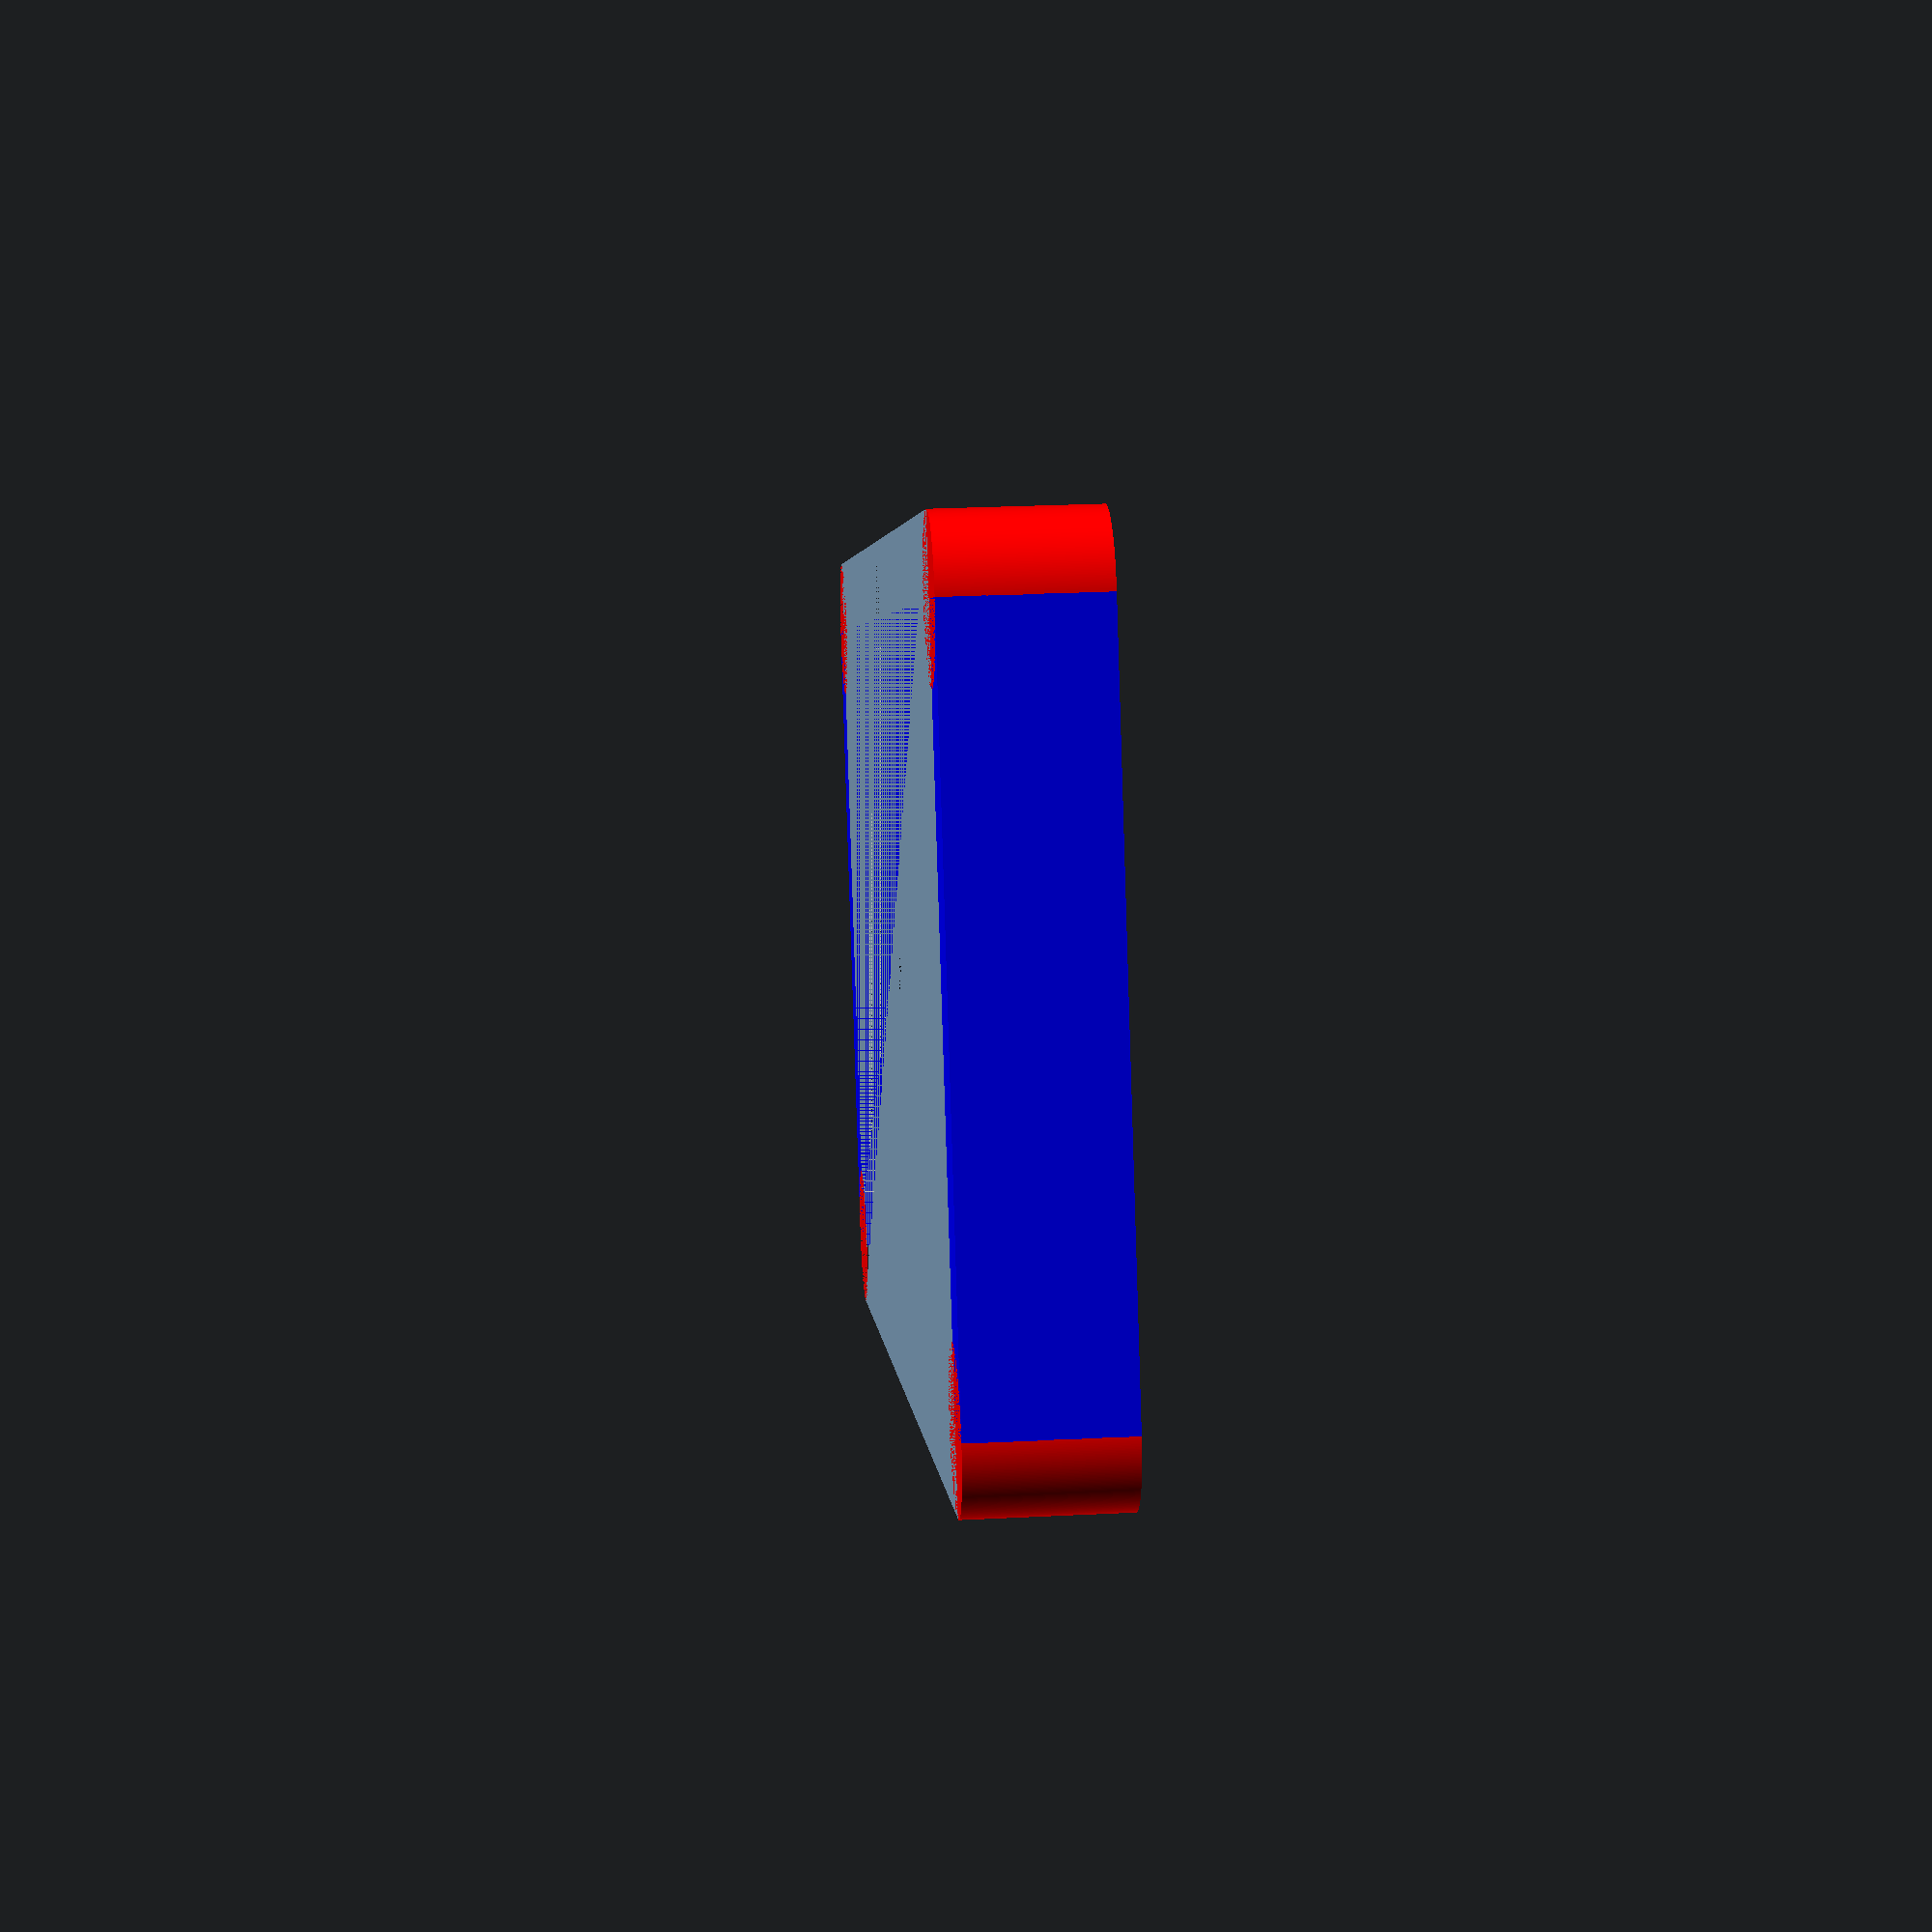
<openscad>
//78x10 Samsung Galaxy S9+
//3x5(4) LED weiss klein

$fn=360;
$d=10;
$r=$d/2;
$t=2.4;
$t2=$t*2;
$h=161; //160 + Toleranz
$b=79; //78 + Toleranz

module roundedge($tpr)
{
rotate([90,0,0])
cylinder(h=$d+$tpr,r1=$r+$tpr/2,r2=$r+$tpr/2);
}

module galaxys9($tp)
{
color("blue")
translate([$r+$tp/2,0,0])
cube([$b-$r*2,$d+$tp,$h+$tp]); //Samsung Galaxy S9+

translate([0,0,$r+$tp/2])
cube([$b+$tp,$d+$tp,$h-$r*2]); //Samsung Galaxy S9+

color("red")
translate([$r+$tp/2,$d+$tp,$r+$tp/2])
roundedge($tp);

color("red")
translate([$r+$tp/2,$d+$tp,$h-$r+$tp/2])
roundedge($tp);

color("red")
translate([$b-$r+$tp/2,$d+$tp,$h-$r+$tp/2])
roundedge($tp);

color("red")
translate([$b-$r+$tp/2,$d+$tp,$r+$tp/2])
roundedge($tp);
}

difference()
{
translate([0,0,0])
galaxys9($t2);
    
translate([$t,$t,$t])
galaxys9(0);

color("white")
translate([0,0,($h+$t2)/2])
cube([$b+$t2,$d+$t2,($h+$t2)/2]);
    
color("pink")
translate([0,-$t,($h+$t2)/3])
cube([$b+$t2,$d+$t2,($h+$t2)/2]);
    
color("gray")
translate([$t*4,-$t,$t*4])
cube([$b-$t*6,$d+$t2,($h+$t2)/2]);
    
color("black")
translate([$b/2+$t2/2,$d+$t2,$h/2.4])
rotate([90,0,0])
cylinder(h=$t,r1=2,r2=2);
}


</openscad>
<views>
elev=357.0 azim=91.8 roll=175.9 proj=p view=solid
</views>
